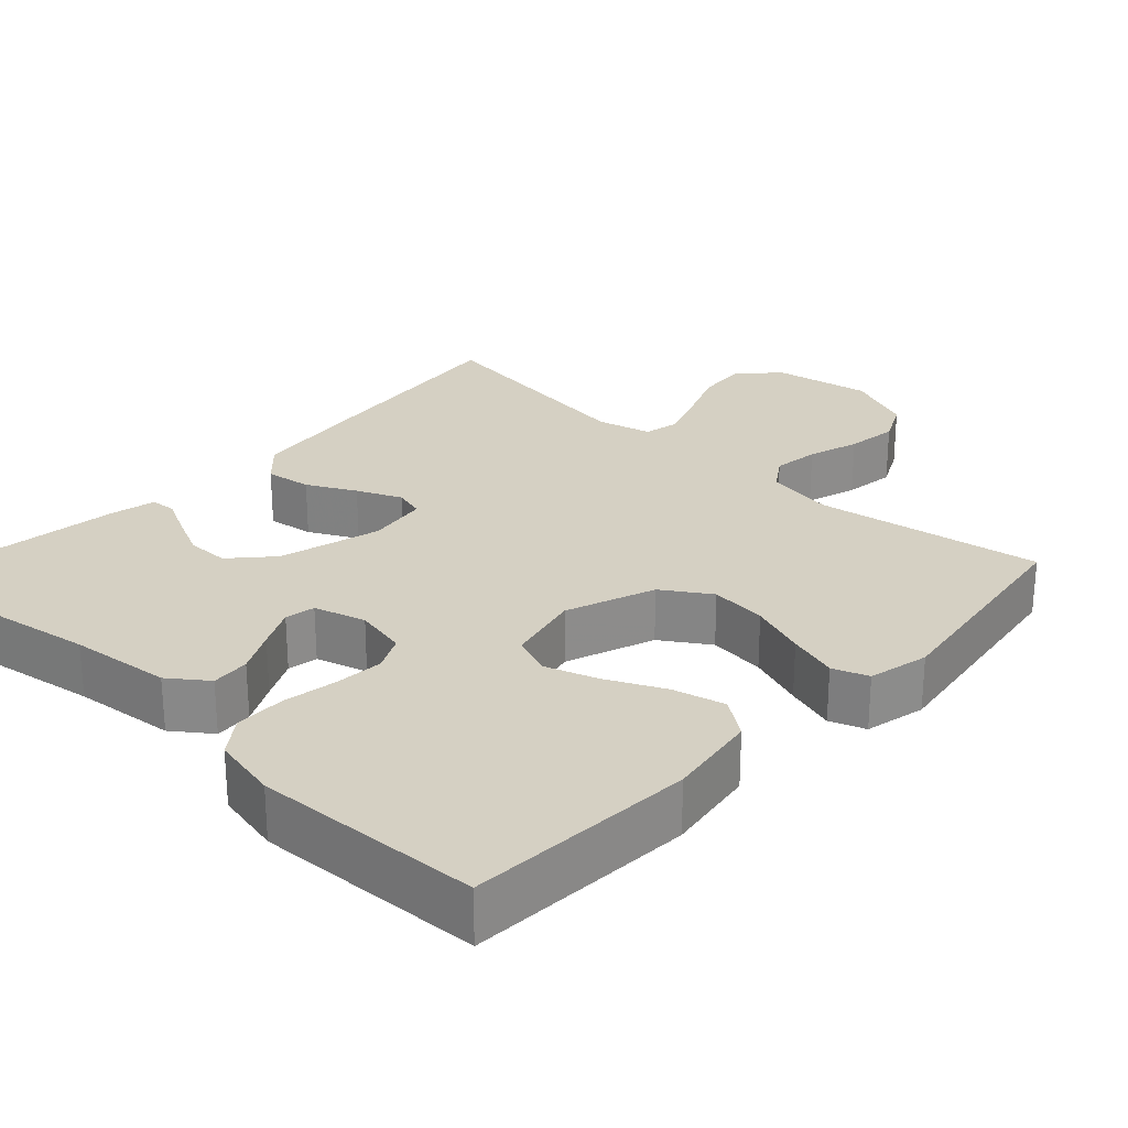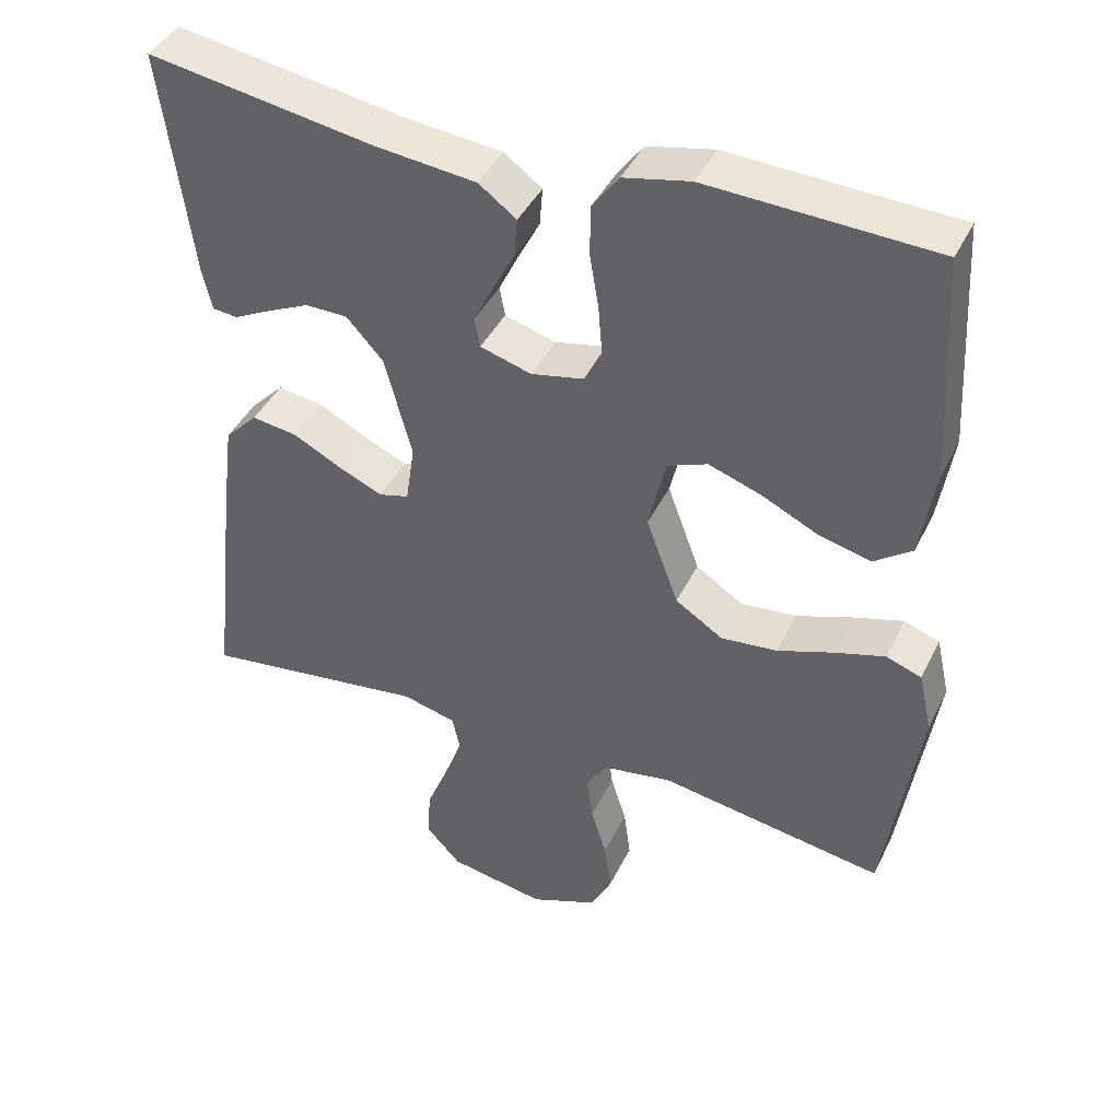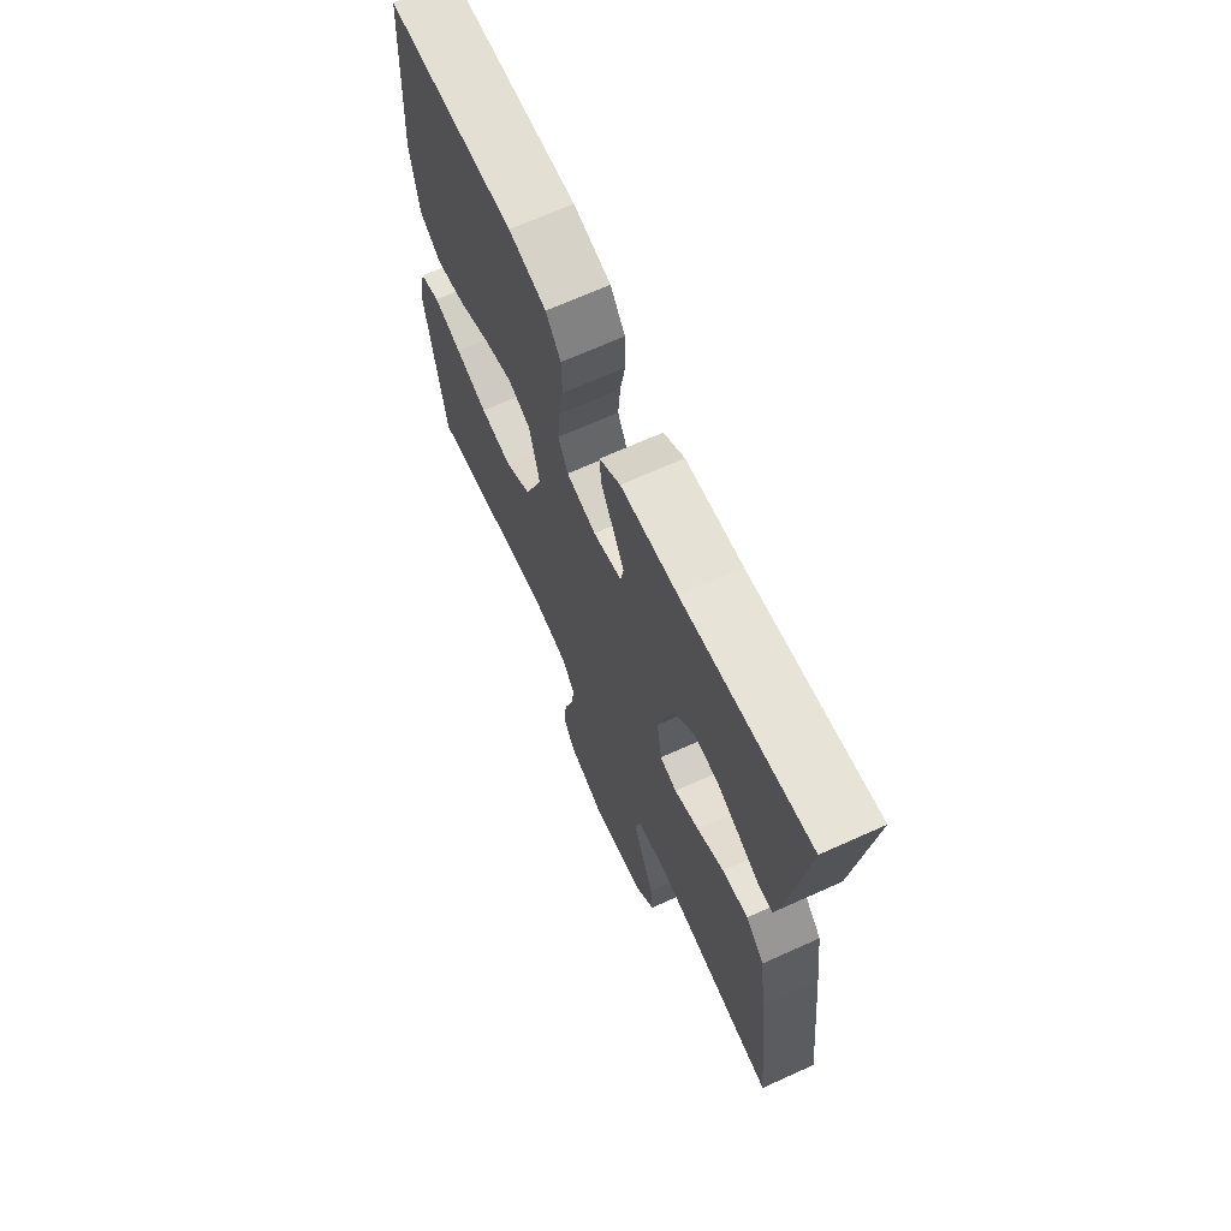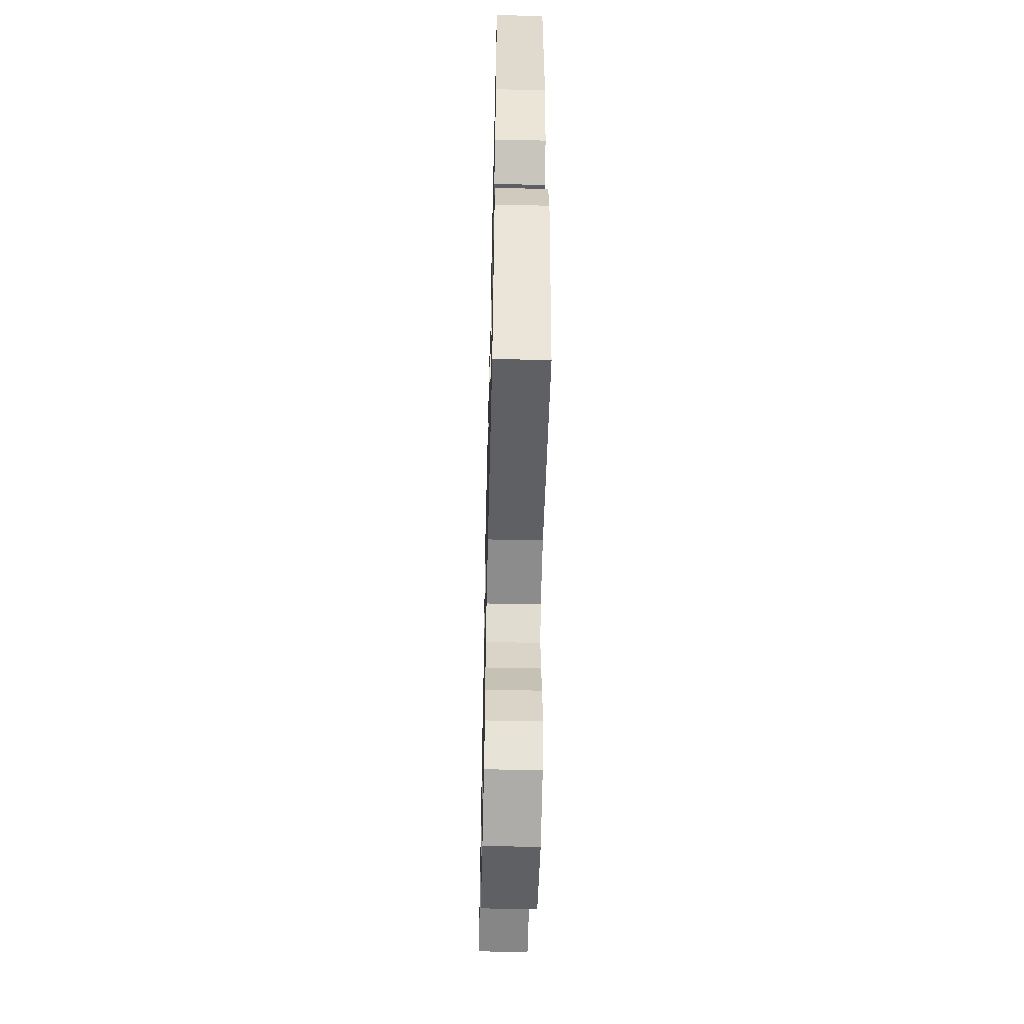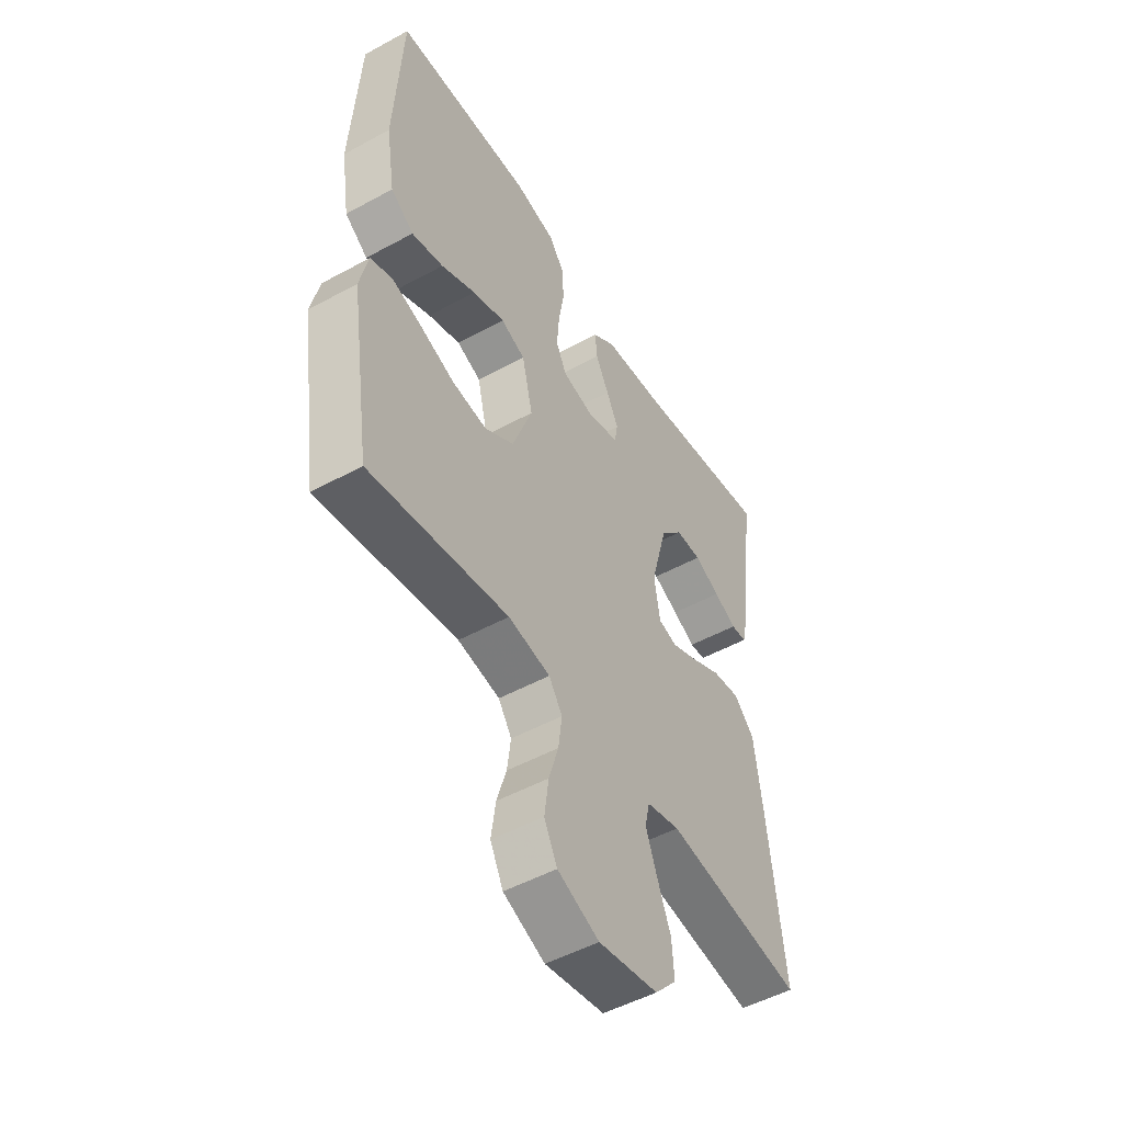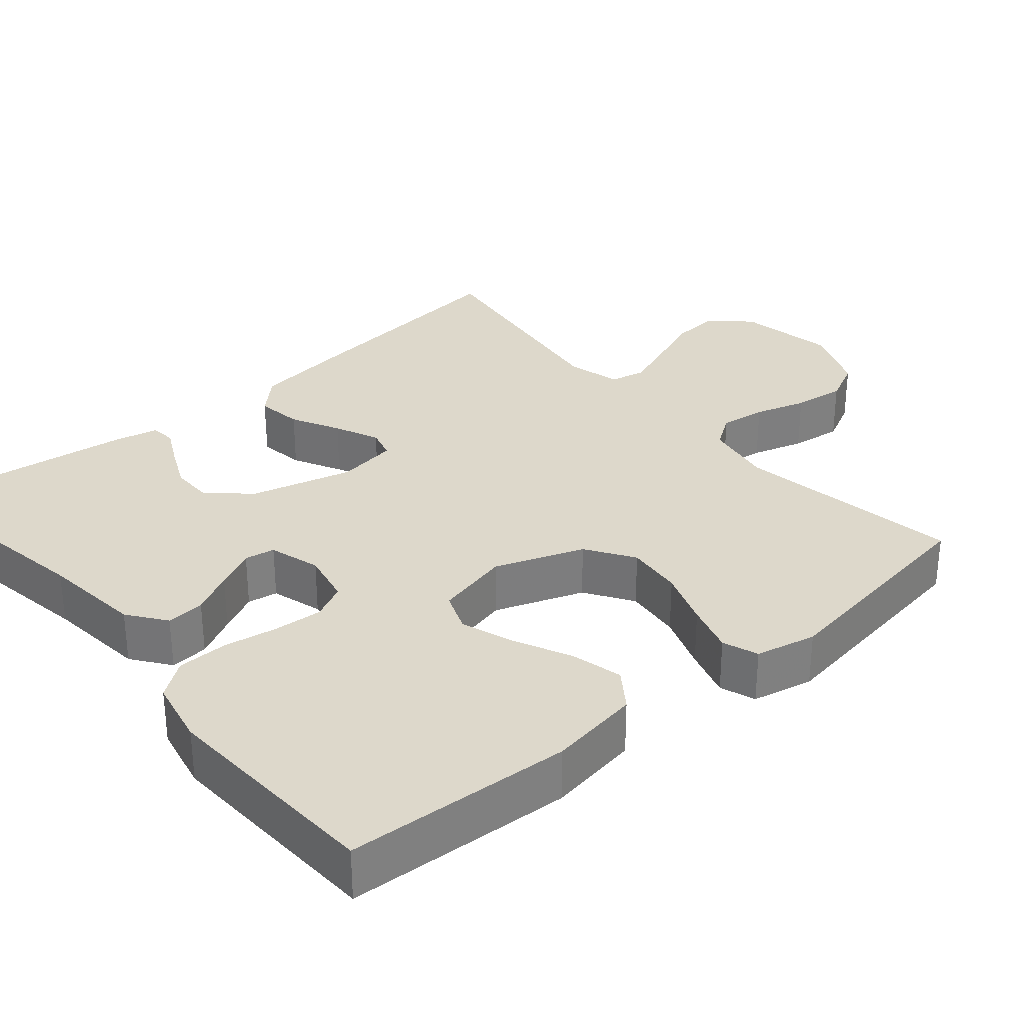
<metadata>
{"format":"obj","ext":"obj","renderer":"f3d","projection":"perspective","resolution":1024,"background":"white","views":[{"elev":26.3,"azim":43.0,"up":"+Y"},{"elev":42.2,"azim":24.6,"up":"+Z"},{"elev":68.2,"azim":-114.3,"up":"+Z"},{"elev":-54.3,"azim":88.6,"up":"+Z"},{"elev":-50.5,"azim":120.9,"up":"+Z"},{"elev":31.4,"azim":49.5,"up":"+Y"}]}
</metadata>
<code>
v -0.5 0.07 0.5
v -0.2 0.07 0.452
v -0.066 0.07 0.438
v -0.016 0.07 0.401
v -0.02 0.07 0.35
v -0.049 0.07 0.294
v -0.075 0.07 0.241
v -0.068 0.07 0.201
v 0 0.07 0.181
v 0.07 0.07 0.196
v 0.093 0.07 0.243
v 0.088 0.07 0.308
v 0.076 0.07 0.379
v 0.077 0.07 0.446
v 0.112 0.07 0.494
v 0.2 0.07 0.513
v 0.5 0.07 0.5
v 0.517 0.07 0.2
v 0.498 0.07 0.079
v 0.448 0.07 0.043
v 0.379 0.07 0.06
v 0.304 0.07 0.096
v 0.234 0.07 0.12
v 0.181 0.07 0.099
v 0.158 0.07 0
v 0.201 0.07 -0.117
v 0.264 0.07 -0.158
v 0.339 0.07 -0.15
v 0.414 0.07 -0.123
v 0.48 0.07 -0.103
v 0.527 0.07 -0.12
v 0.545 0.07 -0.2
v 0.5 0.07 -0.5
v 0.2 0.07 -0.452
v 0.109 0.07 -0.468
v 0.08 0.07 -0.511
v 0.088 0.07 -0.572
v 0.109 0.07 -0.64
v 0.118 0.07 -0.708
v 0.09 0.07 -0.764
v 0 0.07 -0.801
v -0.129 0.07 -0.778
v -0.176 0.07 -0.727
v -0.171 0.07 -0.661
v -0.142 0.07 -0.589
v -0.118 0.07 -0.524
v -0.128 0.07 -0.477
v -0.2 0.07 -0.459
v -0.5 0.07 -0.5
v -0.466 0.07 -0.2
v -0.449 0.07 -0.068
v -0.405 0.07 -0.023
v -0.344 0.07 -0.032
v -0.28 0.07 -0.065
v -0.221 0.07 -0.091
v -0.181 0.07 -0.08
v -0.169 0.07 0
v -0.205 0.07 0.135
v -0.254 0.07 0.189
v -0.31 0.07 0.189
v -0.366 0.07 0.163
v -0.415 0.07 0.138
v -0.449 0.07 0.141
v -0.462 0.07 0.2
v -0.5 0 0.5
v -0.2 0 0.452
v -0.066 0 0.438
v -0.016 0 0.401
v -0.02 0 0.35
v -0.049 0 0.294
v -0.075 0 0.241
v -0.068 0 0.201
v 0 0 0.181
v 0.07 0 0.196
v 0.093 0 0.243
v 0.088 0 0.308
v 0.076 0 0.379
v 0.077 0 0.446
v 0.112 0 0.494
v 0.2 0 0.513
v 0.5 0 0.5
v 0.517 0 0.2
v 0.498 0 0.079
v 0.448 0 0.043
v 0.379 0 0.06
v 0.304 0 0.096
v 0.234 0 0.12
v 0.181 0 0.099
v 0.158 0 0
v 0.201 0 -0.117
v 0.264 0 -0.158
v 0.339 0 -0.15
v 0.414 0 -0.123
v 0.48 0 -0.103
v 0.527 0 -0.12
v 0.545 0 -0.2
v 0.5 0 -0.5
v 0.2 0 -0.452
v 0.109 0 -0.468
v 0.08 0 -0.511
v 0.088 0 -0.572
v 0.109 0 -0.64
v 0.118 0 -0.708
v 0.09 0 -0.764
v 0 0 -0.801
v -0.129 0 -0.778
v -0.176 0 -0.727
v -0.171 0 -0.661
v -0.142 0 -0.589
v -0.118 0 -0.524
v -0.128 0 -0.477
v -0.2 0 -0.459
v -0.5 0 -0.5
v -0.466 0 -0.2
v -0.449 0 -0.068
v -0.405 0 -0.023
v -0.344 0 -0.032
v -0.28 0 -0.065
v -0.221 0 -0.091
v -0.181 0 -0.08
v -0.169 0 0
v -0.205 0 0.135
v -0.254 0 0.189
v -0.31 0 0.189
v -0.366 0 0.163
v -0.415 0 0.138
v -0.449 0 0.141
v -0.462 0 0.2
f 64 1 2
f 63 64 2
f 62 63 2
f 61 62 2
f 3 4 5
f 2 3 5
f 61 2 5
f 60 61 5
f 59 60 5 6
f 58 59 6 7
f 57 58 7 8
f 56 57 8 9
f 52 53 54
f 51 52 54
f 50 51 54
f 49 50 54
f 48 49 54
f 47 48 54 55
f 43 44 45
f 42 43 45
f 41 42 45
f 40 41 45
f 39 40 45
f 38 39 45
f 37 38 45
f 36 37 45 46
f 35 36 46 47
f 32 33 34
f 31 32 34
f 30 31 34
f 29 30 34
f 28 29 34
f 34 35 47
f 28 34 47
f 27 28 47
f 20 21 22
f 19 20 22
f 18 19 22
f 17 18 22
f 16 17 22
f 15 16 22
f 14 15 22
f 13 14 22
f 12 13 22
f 11 12 22 23
f 10 11 23 24
f 10 24 25
f 9 10 25
f 56 9 25
f 47 55 56
f 27 47 56
f 26 27 56
f 25 26 56
f 66 65 128
f 66 128 127
f 66 127 126
f 66 126 125
f 69 68 67
f 69 67 66
f 69 66 125
f 69 125 124
f 70 69 124 123
f 71 70 123 122
f 72 71 122 121
f 73 72 121 120
f 118 117 116
f 118 116 115
f 118 115 114
f 118 114 113
f 118 113 112
f 119 118 112 111
f 109 108 107
f 109 107 106
f 109 106 105
f 109 105 104
f 109 104 103
f 109 103 102
f 109 102 101
f 110 109 101 100
f 111 110 100 99
f 98 97 96
f 98 96 95
f 98 95 94
f 98 94 93
f 98 93 92
f 111 99 98
f 111 98 92
f 111 92 91
f 86 85 84
f 86 84 83
f 86 83 82
f 86 82 81
f 86 81 80
f 86 80 79
f 86 79 78
f 86 78 77
f 86 77 76
f 87 86 76 75
f 88 87 75 74
f 89 88 74
f 89 74 73
f 89 73 120
f 120 119 111
f 120 111 91
f 120 91 90
f 120 90 89
f 1 65 66 2
f 2 66 67 3
f 3 67 68 4
f 4 68 69 5
f 5 69 70 6
f 6 70 71 7
f 7 71 72 8
f 8 72 73 9
f 9 73 74 10
f 10 74 75 11
f 11 75 76 12
f 12 76 77 13
f 13 77 78 14
f 14 78 79 15
f 15 79 80 16
f 16 80 81 17
f 17 81 82 18
f 18 82 83 19
f 19 83 84 20
f 20 84 85 21
f 21 85 86 22
f 22 86 87 23
f 23 87 88 24
f 24 88 89 25
f 25 89 90 26
f 26 90 91 27
f 27 91 92 28
f 28 92 93 29
f 29 93 94 30
f 30 94 95 31
f 31 95 96 32
f 32 96 97 33
f 33 97 98 34
f 34 98 99 35
f 35 99 100 36
f 36 100 101 37
f 37 101 102 38
f 38 102 103 39
f 39 103 104 40
f 40 104 105 41
f 41 105 106 42
f 42 106 107 43
f 43 107 108 44
f 44 108 109 45
f 45 109 110 46
f 46 110 111 47
f 47 111 112 48
f 48 112 113 49
f 49 113 114 50
f 50 114 115 51
f 51 115 116 52
f 52 116 117 53
f 53 117 118 54
f 54 118 119 55
f 55 119 120 56
f 56 120 121 57
f 57 121 122 58
f 58 122 123 59
f 59 123 124 60
f 60 124 125 61
f 61 125 126 62
f 62 126 127 63
f 63 127 128 64
f 64 128 65 1

</code>
